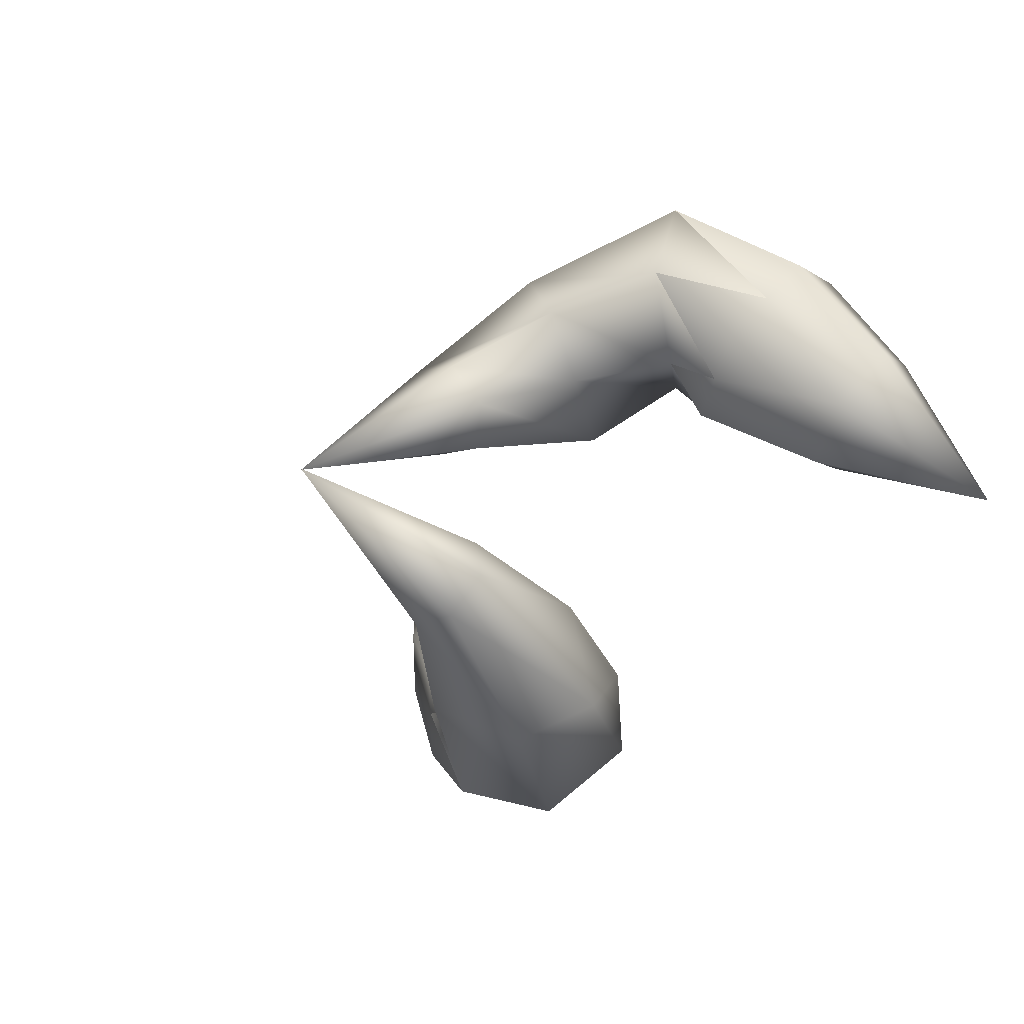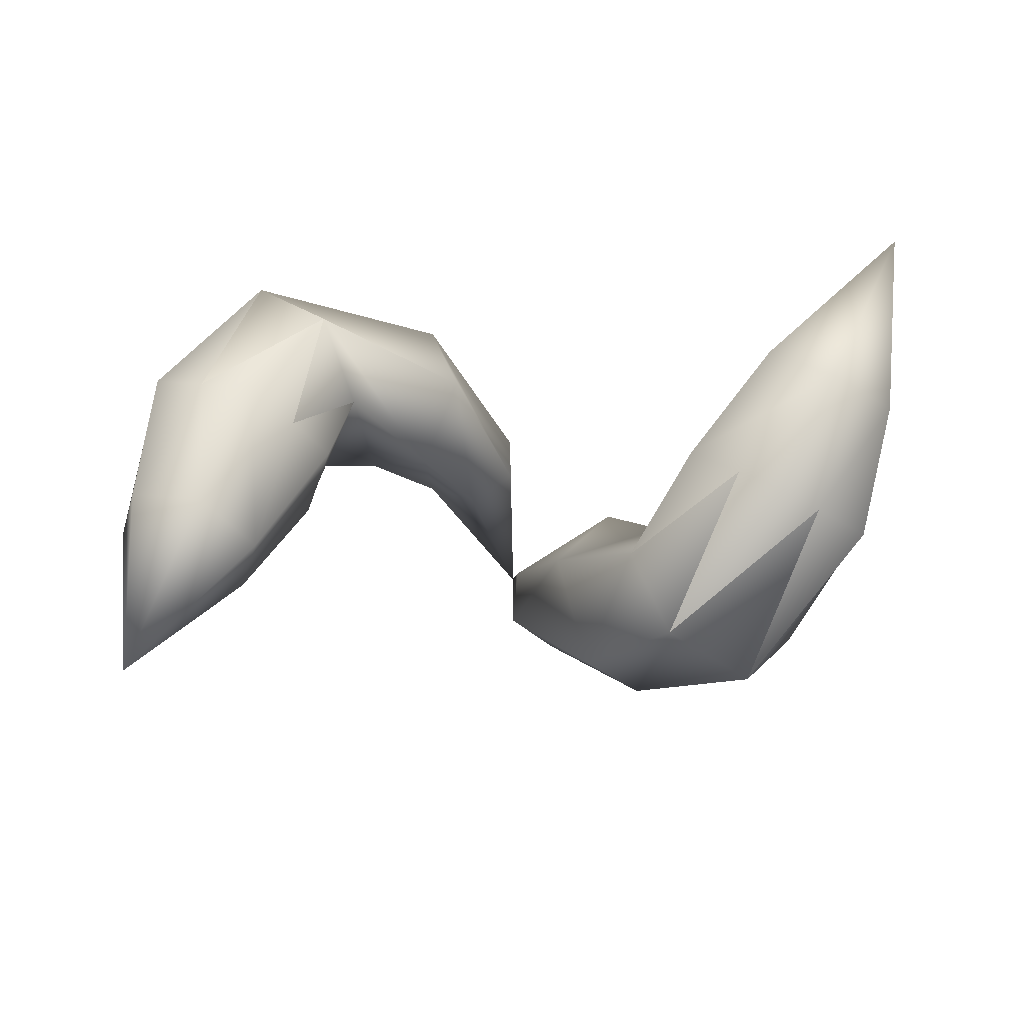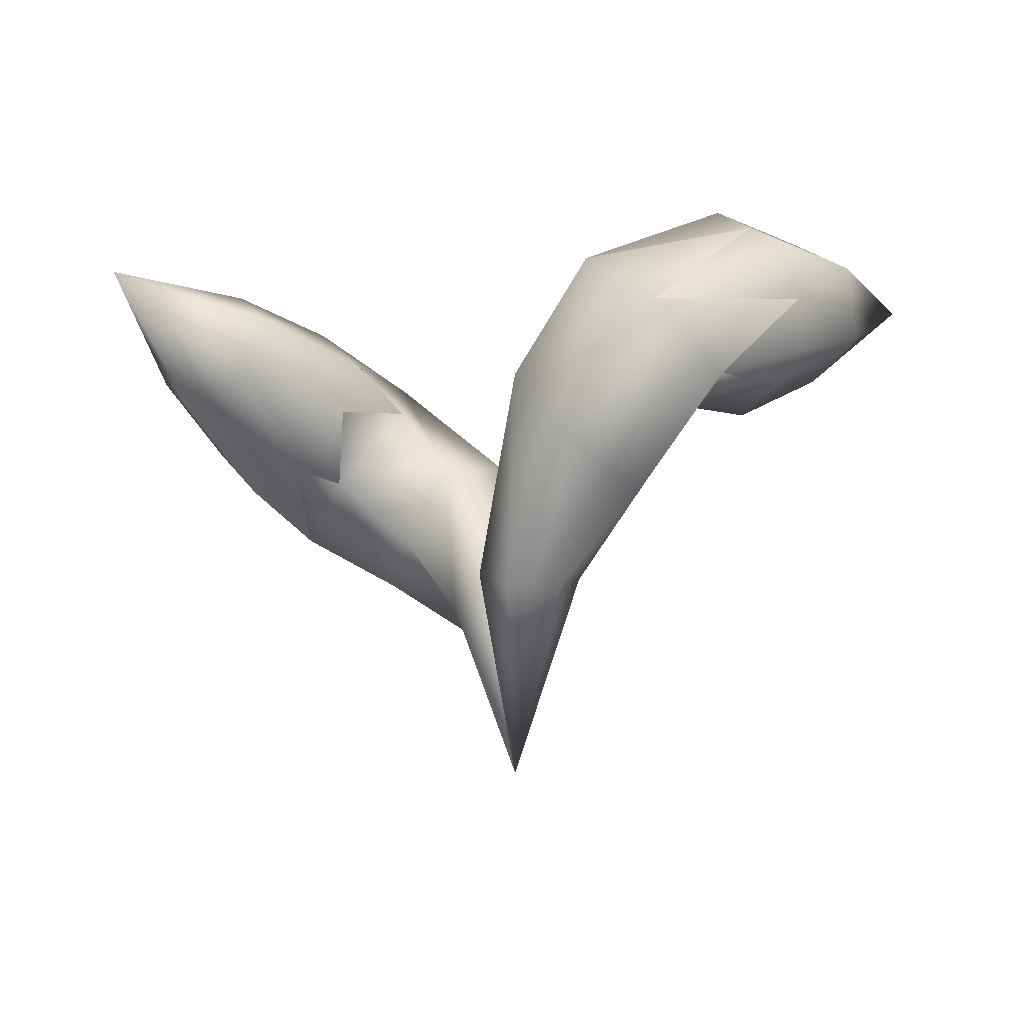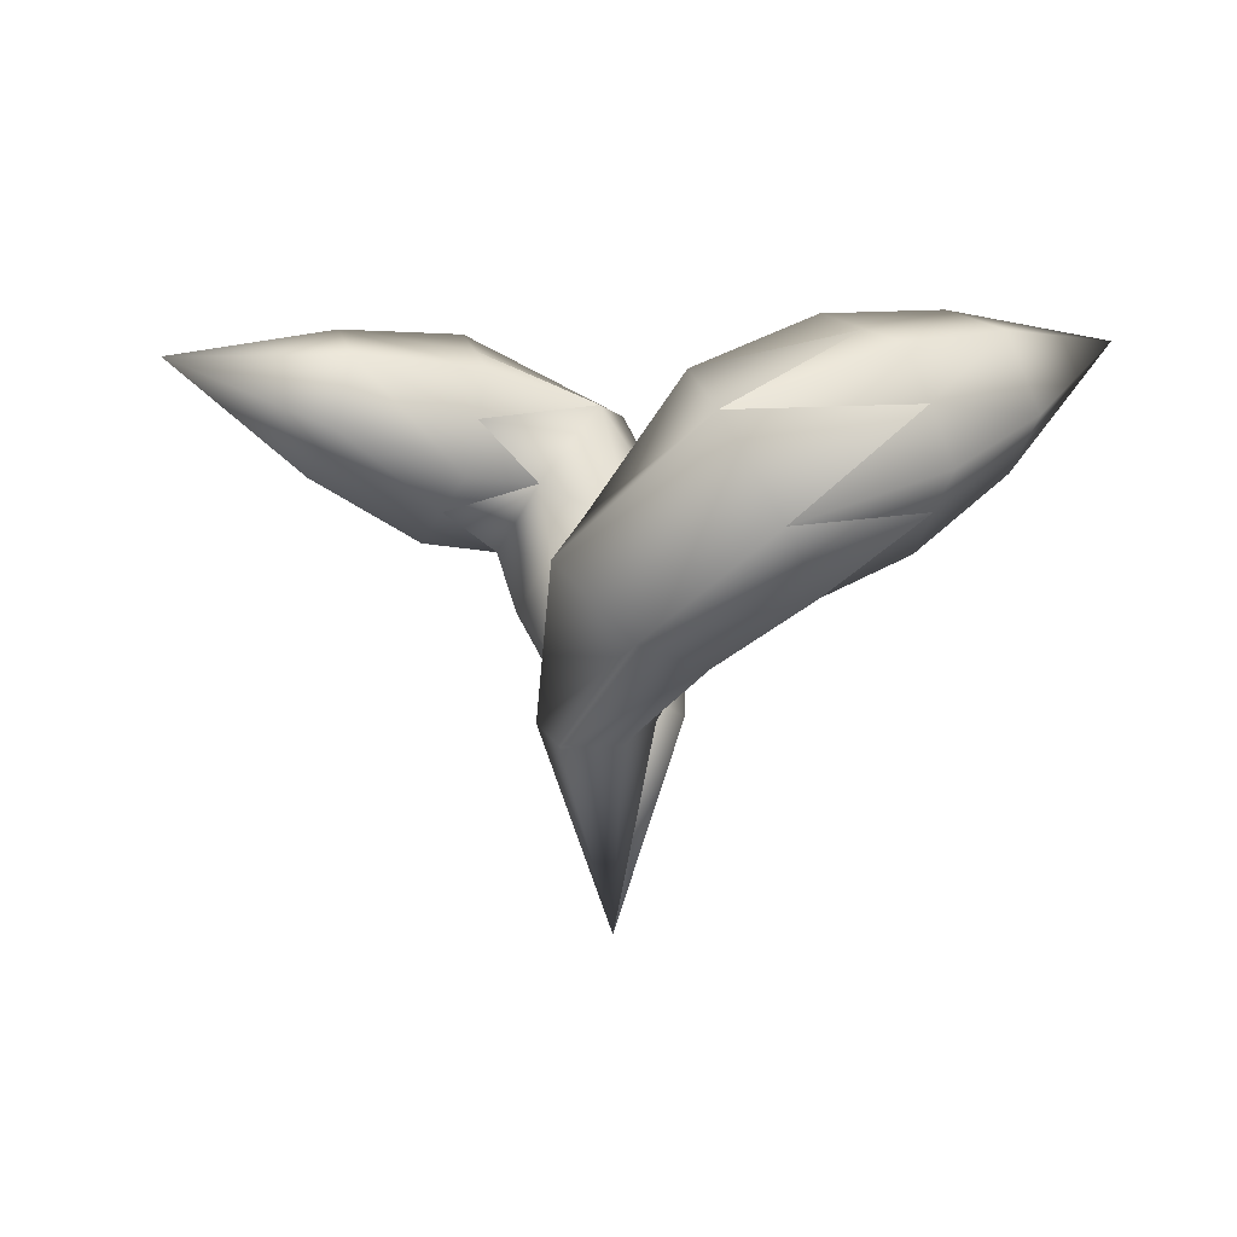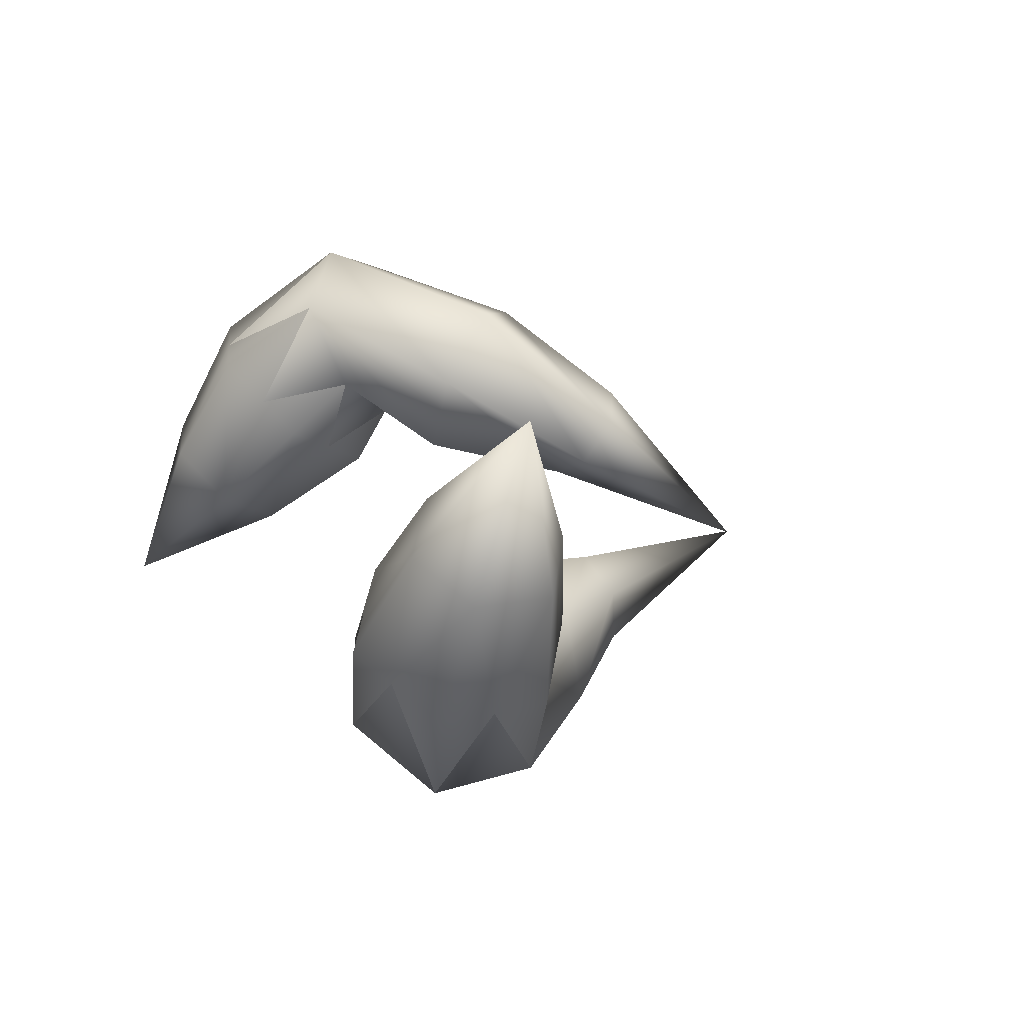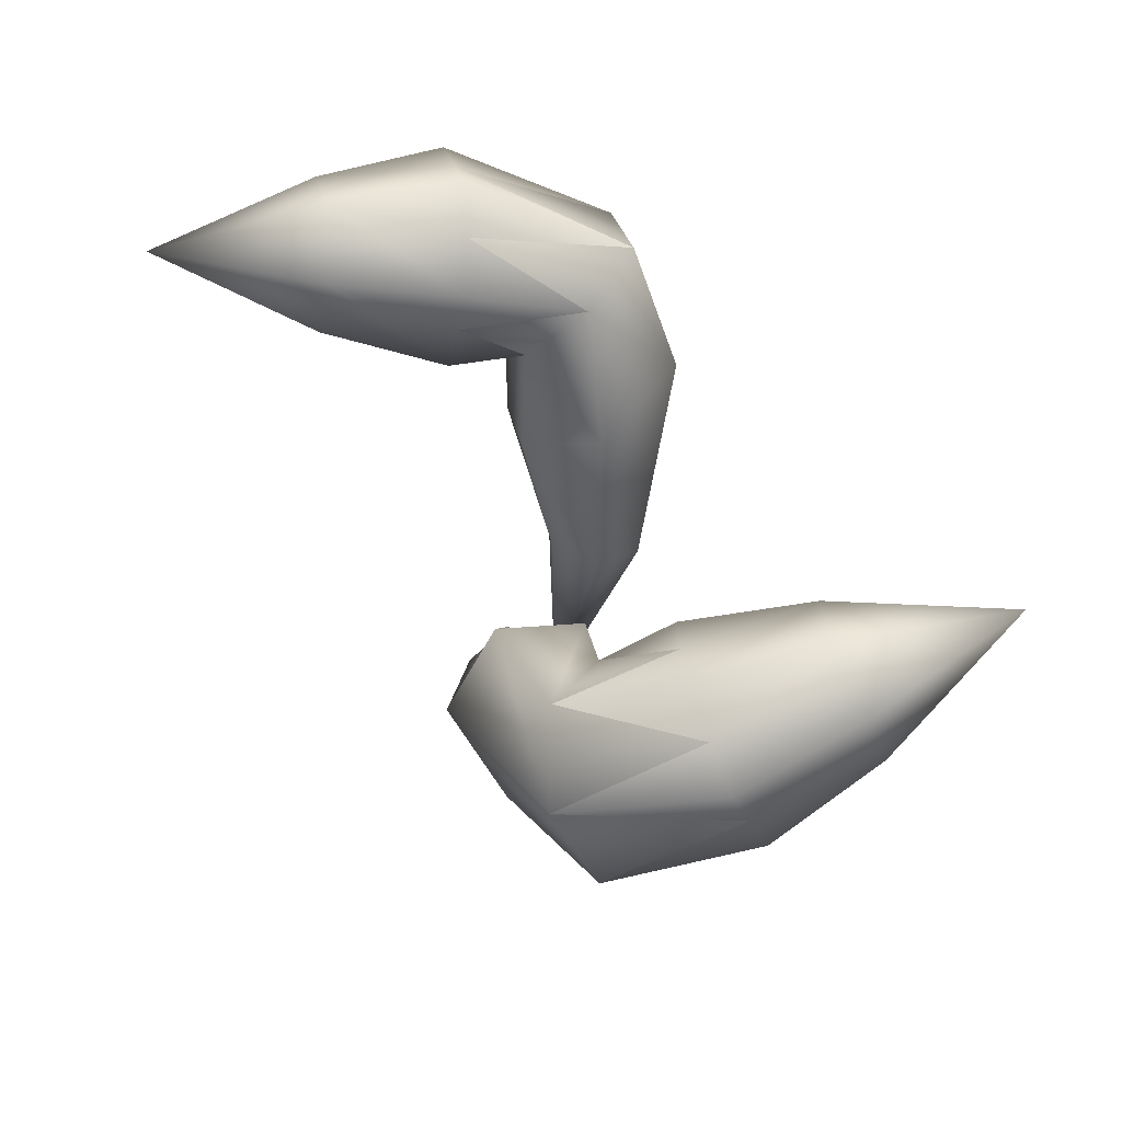
<metadata>
{"format":"obj","ext":"obj","renderer":"f3d","projection":"perspective","resolution":1024,"background":"white","views":[{"elev":-11.1,"azim":46.3,"up":"+Z"},{"elev":71.9,"azim":149.4,"up":"+Y"},{"elev":-14.2,"azim":170.4,"up":"+Y"},{"elev":-0.9,"azim":9.3,"up":"+Y"},{"elev":-11.0,"azim":-121.2,"up":"+Z"},{"elev":63.5,"azim":24.9,"up":"+Y"}]}
</metadata>
<code>
v 0.003661 -0.001958 0.01473
v -0.5587 4.154 -3.247
v -1.242 4.615 -2.266
v 0.7076 4.177 -3.166
v -0.6743 5.101 -1.264
v 0.5836 5.139 -1.218
v 1.275 4.664 -2.164
v -2.16 6.221 -5.087
v -2.801 7.027 -3.28
v -1.711 8.271 -1.886
v -0.1054 7.31 -5.963
v 0.1271 8.939 -2.393
v 0.8655 9.028 -5.035
v -2.256 10 -3.234
v -3.891 13.16 -3.743
v -0.943 11.86 -3.857
v -3.332 12.59 -2.626
v -3.771 8.677 -7.032
v -3.578 8.488 -4.771
v -6.203 9.762 -5.845
v -5.662 9.192 -4.756
v -3.771 8.677 -7.032
v -0.943 11.86 -3.857
v -3.52 11.44 -2.412
v -2.256 10 -3.234
v -4.486 9.344 -2.997
v -3.738 10.09 -2.163
v -2.032 10.26 -7.581
v -6.012 10.99 -6.087
v -0.7348 11.78 -5.939
v -5.021 13.04 -5.444
v -6.511 11.12 -1.181
v -7.507 10.13 -2.294
v -10.43 12.79 -0.5801
v -6.977 13.63 -2.988
v -6.224 12.85 -1.489
v -8.258 10.88 -3.779
v -7.973 12.64 -4.101
v -5.021 13.04 -5.444
v -5.817 12.25 -6.334
v -4.393 13.68 -4.744
v -2.032 10.26 -7.581
v -0.7348 11.78 -5.939
v -6.012 10.99 -6.087
v -5.662 9.192 -4.756
v -5.163 8.667 -3.753
v -3.578 8.488 -4.771
v -4.486 9.344 -2.997
v -3.52 11.44 -2.412
v -3.891 13.16 -3.743
v -0.5587 4.154 3.247
v 0.00366 -0.001958 -0.01474
v -1.242 4.615 2.266
v 0.7076 4.177 3.166
v 0.5836 5.139 1.218
v -0.6743 5.101 1.264
v 1.275 4.664 2.164
v -0.4281 7.921 4.884
v 1.4 6.238 5.635
v -0.09164 8.892 2.995
v 2.693 5.75 4.467
v 1.597 8.34 1.768
v 2.566 6.688 2.883
v 2.348 11.64 5.186
v 2.627 10.43 3.346
v 4.406 10.02 2.06
v 3.917 11.29 2.174
v 4.493 8.423 7.334
v 3.185 10.64 7.088
v 7.08 10.84 5.54
v 7.551 9.592 5.418
v 4.493 8.423 7.334
v 2.627 10.43 3.346
v 4.344 12 3.033
v 5.788 12.39 4.881
v 2.348 11.64 5.186
v 4.839 12.83 4.028
v 4.955 7.138 5.296
v 7.106 8.824 4.509
v 5.643 8.509 2.679
v 4.362 8.311 3.289
v 8.505 12.52 3.196
v 7.243 13.11 2.065
v 10.65 12.71 -0.5354
v 6.598 12.06 0.7767
v 7.254 10.34 0.6119
v 9.165 10.83 3.052
v 8.516 9.753 1.743
v 5.643 8.509 2.679
v 6.652 8.042 3.582
v 4.845 8.871 1.958
v 4.955 7.138 5.296
v 4.362 8.311 3.289
v 7.106 8.824 4.509
v 7.08 10.84 5.54
v 6.646 12 5.652
v 3.185 10.64 7.088
v 5.788 12.39 4.881
v 4.344 12 3.033
v 4.406 10.02 2.06
f 2 1 3
f 2 4 1
f 6 5 1
f 3 1 5
f 7 1 4
f 6 1 7
f 9 8 3
f 10 9 5
f 4 2 11
f 6 12 10
f 6 7 12
f 7 4 13
f 10 12 14
f 18 8 19
f 12 13 23
f 24 14 23
f 9 10 19
f 11 8 28
f 31 30 28
f 13 11 30
f 28 18 44
f 19 45 18
f 19 14 48
f 30 50 23
f 2 3 8
f 3 5 9
f 8 11 2
f 13 12 7
f 11 13 4
f 23 14 12
f 9 19 8
f 30 23 13
f 14 19 10
f 18 28 8
f 28 30 11
f 5 6 10
f 52 51 53
f 54 51 52
f 56 55 52
f 52 53 56
f 52 57 54
f 52 55 57
f 59 58 53
f 58 60 56
f 51 54 61
f 62 55 60
f 57 55 62
f 54 57 63
f 62 60 64
f 59 68 69
f 63 62 73
f 64 74 73
f 60 58 69
f 59 61 78
f 81 80 78
f 61 63 81
f 68 78 94
f 95 69 68
f 64 69 98
f 100 81 73
f 53 51 59
f 56 53 58
f 61 59 51
f 62 63 57
f 63 61 54
f 64 73 62
f 69 58 59
f 73 81 63
f 69 64 60
f 78 68 59
f 81 78 61
f 55 56 60
f 16 15 17
f 21 20 22
f 26 25 27
f 29 22 20
f 33 32 34
f 36 35 34
f 37 33 34
f 35 38 34
f 32 36 34
f 38 37 34
f 26 32 33
f 21 33 37
f 36 32 27
f 38 39 40
f 29 37 38
f 35 39 38
f 41 39 35
f 40 39 42
f 41 43 39
f 35 15 41
f 40 42 29
f 40 29 38
f 20 37 29
f 20 21 37
f 46 33 21
f 46 21 47
f 46 47 26
f 46 26 33
f 27 32 26
f 17 49 16
f 27 25 49
f 41 15 43
f 17 36 49
f 49 36 27
f 36 17 35
f 17 15 35
f 66 65 67
f 71 70 72
f 76 75 77
f 72 79 71
f 83 82 84
f 86 85 84
f 82 87 84
f 88 86 84
f 85 83 84
f 87 88 84
f 83 75 82
f 82 70 87
f 83 85 77
f 89 88 90
f 87 79 88
f 89 86 88
f 89 91 86
f 89 90 92
f 93 91 89
f 66 86 91
f 92 90 79
f 79 90 88
f 87 71 79
f 70 71 87
f 82 96 70
f 70 96 97
f 97 96 75
f 75 96 82
f 83 77 75
f 99 67 65
f 76 77 99
f 66 91 93
f 85 67 99
f 85 99 77
f 67 85 86
f 66 67 86

</code>
